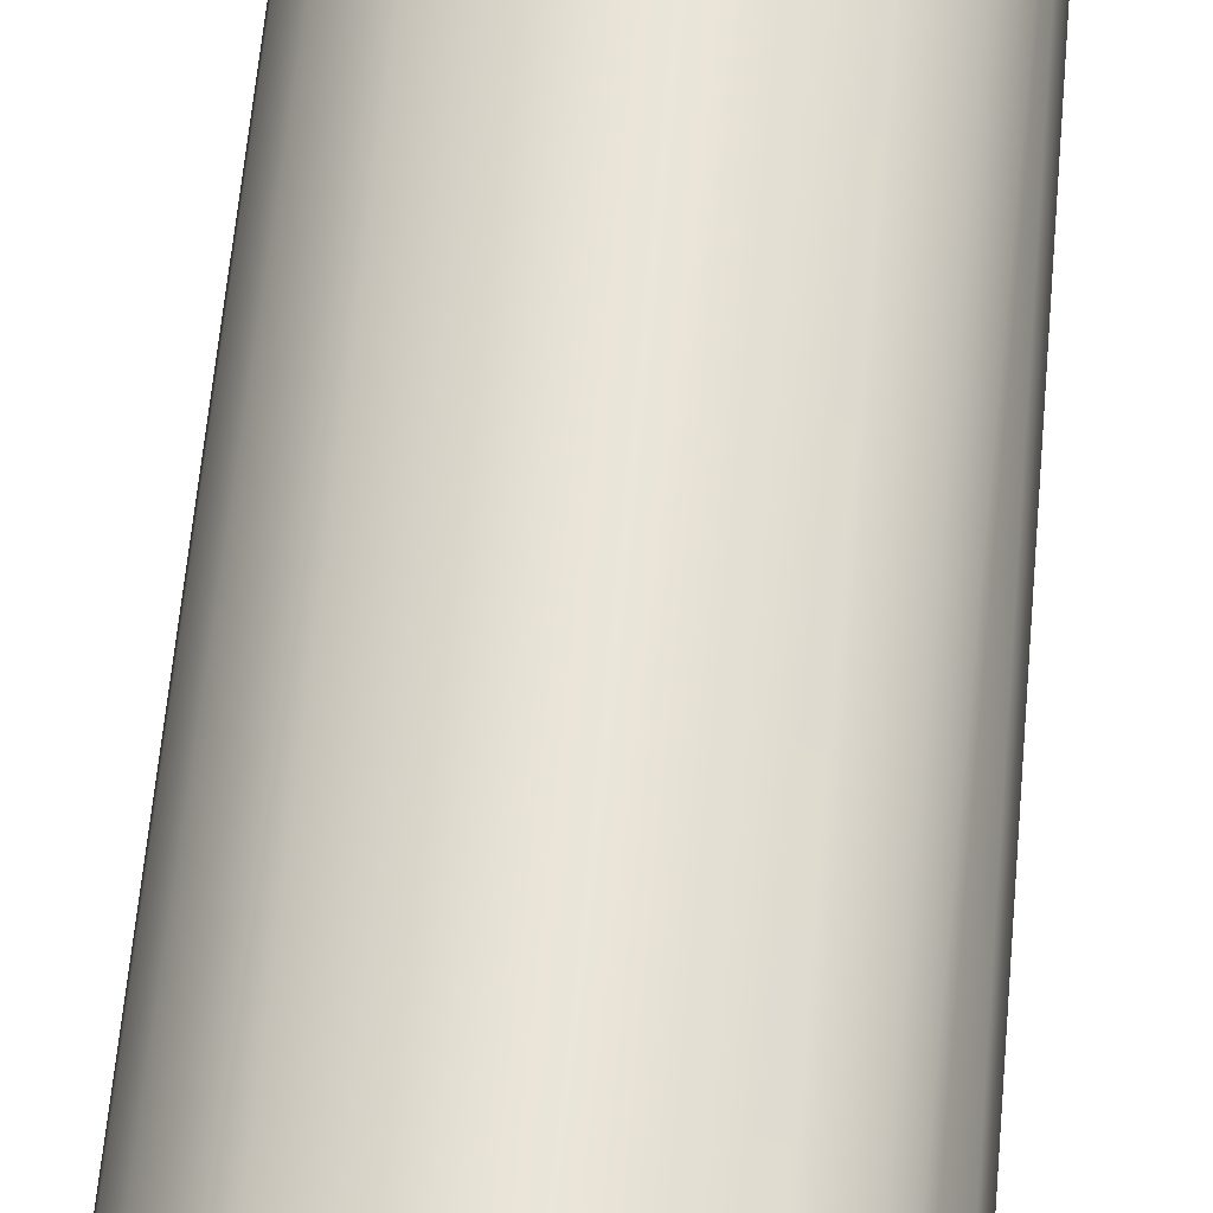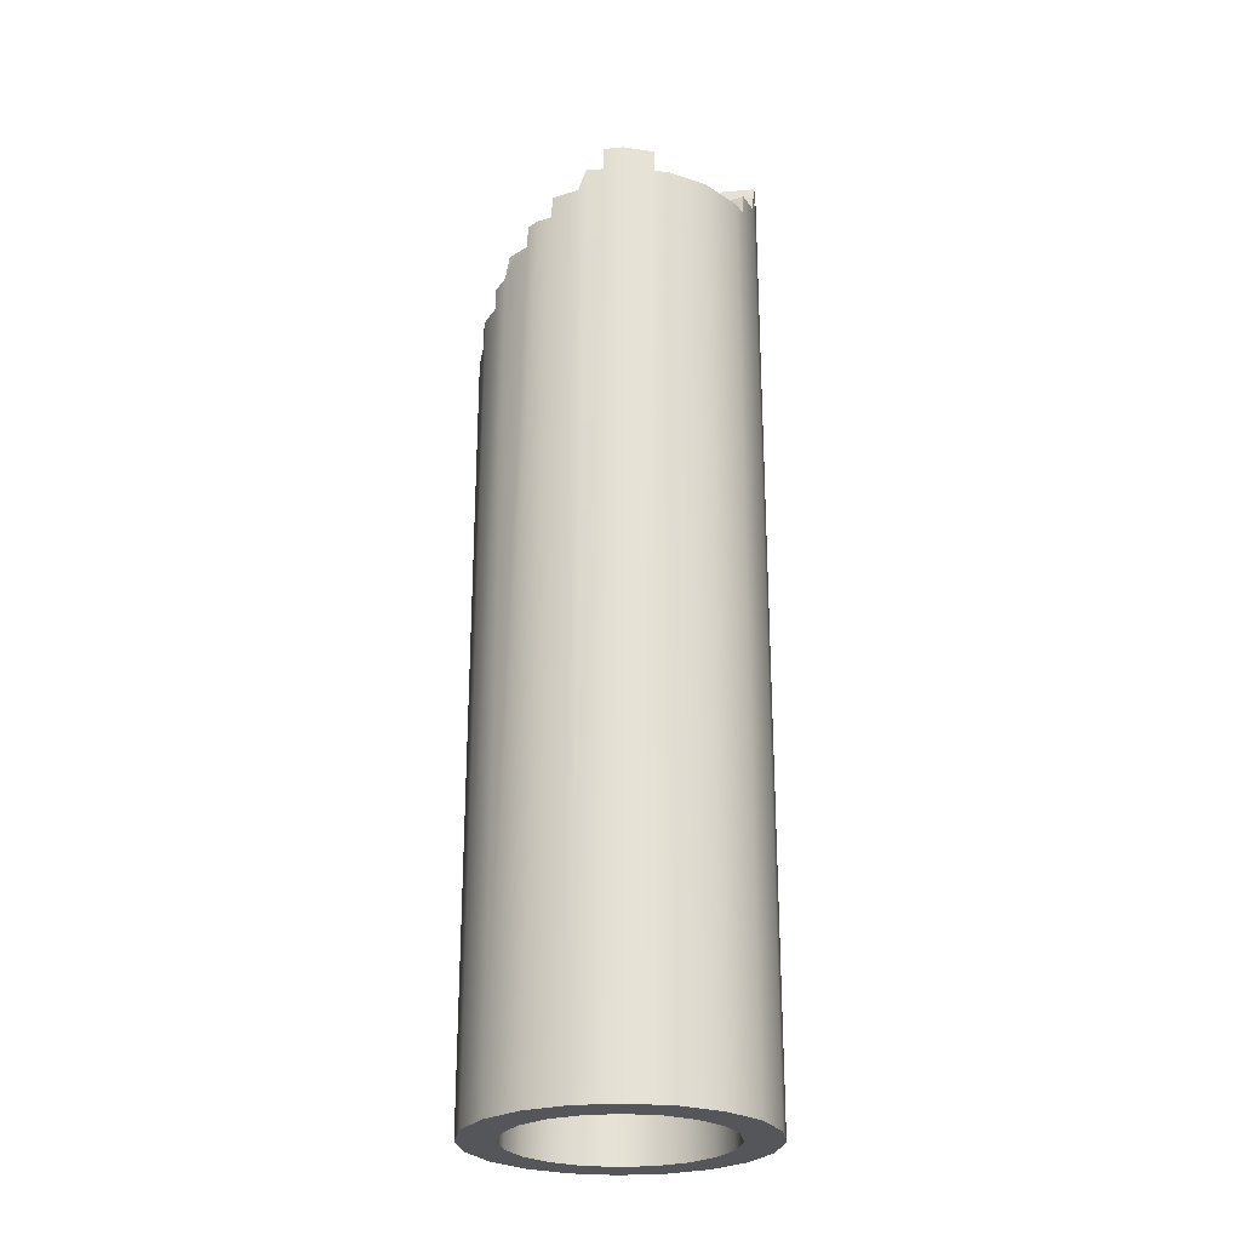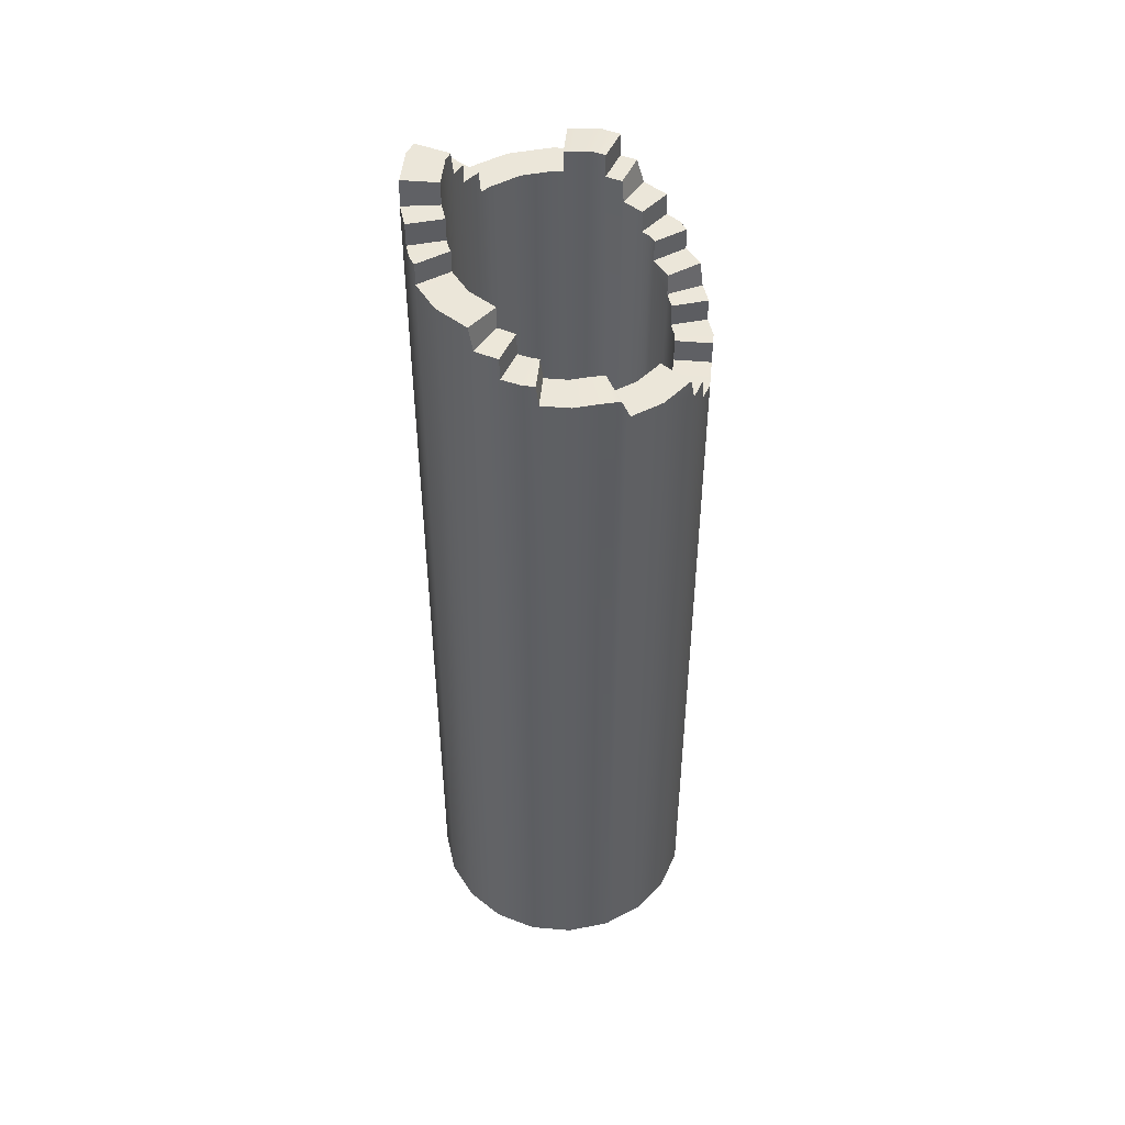
<metadata>
{"format":"obj","ext":"obj","renderer":"f3d","projection":"perspective","resolution":1024,"background":"white","views":[{"elev":59.2,"azim":-175.0,"up":"+Z"},{"elev":-25.6,"azim":-19.1,"up":"+Y"},{"elev":47.7,"azim":176.6,"up":"+Y"}]}
</metadata>
<code>
g Tower
v 0.7 4.391 -5e-09
v 0.8721 4.391 4.5e-07
v 0.8679 4.503 0.02659
v 0.7 4.503 -5e-09
v 0.1642 4.171 0.4943
v 0.1376 4.171 0.6622
v 0.139 4.275 0.6679
v 0.1657 4.275 0.5
v 0.6045 4.283 0.2939
v 0.7438 4.283 0.3951
v 0.6593 4.281 0.4795
v 0.5391 4.281 0.3593
v 0.5391 4.281 0.3593
v 0.6593 4.281 0.4795
v 0.6523 4.174 0.4865
v 0.5321 4.174 0.3663
v 0.6534 4.503 0.1979
v 0.8049 4.503 0.2751
v 0.796 4.387 0.2925
v 0.6446 4.387 0.2153
v 0.6446 4.387 0.2153
v 0.796 4.387 0.2925
v 0.756 4.374 0.3711
v 0.6045 4.374 0.2939
v 0.6045 4.374 0.2939
v 0.756 4.374 0.3711
v 0.7438 4.283 0.3951
v 0.6045 4.283 0.2939
v 0.685 4.282 -0.09489
v 0.8529 4.282 -0.1215
v 0.8531 4.391 -0.12
v 0.6852 4.391 -0.0934
v 0.6852 4.391 -0.0934
v 0.8531 4.391 -0.12
v 0.8721 4.391 4.5e-07
v 0.7 4.391 -5e-09
v 0.67 4.173 -0.1654
v 0.8214 4.173 -0.2426
v 0.82 4.283 -0.2454
v 0.6685 4.283 -0.1682
v 0.4939 4.063 -0.4045
v 0.5951 4.063 -0.5438
v 0.6141 4.174 -0.5247
v 0.4939 4.174 -0.4045
v 0.4136 3.952 -0.4454
v 0.4907 3.952 -0.5969
v 0.4934 4.061 -0.5956
v 0.4162 4.061 -0.4441
v 0.4162 4.061 -0.4441
v 0.4934 4.061 -0.5956
v 0.5951 4.063 -0.5438
v 0.4939 4.063 -0.4045
v 0.3092 3.846 -0.4827
v 0.3358 3.846 -0.6506
v 0.3474 3.952 -0.6488
v 0.3208 3.952 -0.4809
v 0.02876 3.735 -0.467
v -0.04842 3.735 -0.6185
v -0.007696 3.839 -0.6392
v 0.04549 3.839 -0.4755
v -0.2045 3.623 -0.2939
v -0.3438 3.623 -0.3951
v -0.3247 3.732 -0.4141
v -0.2045 3.732 -0.2939
v -0.2474 3.514 -0.2098
v -0.3988 3.514 -0.287
v -0.3945 3.625 -0.2954
v -0.243 3.625 -0.2183
v -0.243 3.625 -0.2183
v -0.3945 3.625 -0.2954
v -0.3438 3.623 -0.3951
v -0.2045 3.623 -0.2939
v -0.2953 3.624 -0.02997
v -0.4632 3.624 -0.05657
v -0.4624 3.517 -0.06112
v -0.2945 3.517 -0.03453
v -0.2755 3.738 0.1545
v -0.4392 3.738 0.2077
v -0.4555 3.734 0.1052
v -0.2876 3.734 0.07856
v -0.2876 3.734 0.07856
v -0.4555 3.734 0.1052
v -0.4558 3.626 0.1028
v -0.2879 3.626 0.07616
v -0.2215 3.952 0.2605
v -0.373 3.952 0.3377
v -0.3727 3.845 0.3383
v -0.2212 3.845 0.2611
v -0.2212 3.845 0.2611
v -0.3727 3.845 0.3383
v -0.427 3.844 0.2317
v -0.2755 3.844 0.1545
v -0.2755 3.844 0.1545
v -0.427 3.844 0.2317
v -0.4392 3.738 0.2077
v -0.2755 3.738 0.1545
v -0.09389 4.063 0.4045
v -0.1951 4.063 0.5438
v -0.2899 4.063 0.4489
v -0.1697 4.063 0.3287
v -0.1697 4.063 0.3287
v -0.2899 4.063 0.4489
v -0.292 3.956 0.4468
v -0.1718 3.956 0.3266
v -0.01432 4.286 0.4451
v -0.0915 4.286 0.5965
v -0.09193 4.172 0.5963
v -0.01476 4.172 0.4448
v -0.01476 4.172 0.4448
v -0.09193 4.172 0.5963
v -0.1632 4.172 0.56
v -0.08598 4.172 0.4085
v -0.08598 4.172 0.4085
v -0.1632 4.172 0.56
v -0.1951 4.063 0.5438
v -0.09389 4.063 0.4045
v 0.6755 -0.17 -0.1545
v 0.8395 -0.17 -0.2078
v 0.744 -0.17 -0.3952
v 0.6045 -0.17 -0.2939
v 0.6045 -0.17 -0.2939
v 0.744 -0.17 -0.3952
v 0.5952 -0.17 -0.544
v 0.4939 -0.17 -0.4045
v 0.4939 -0.17 -0.4045
v 0.5952 -0.17 -0.544
v 0.4078 -0.17 -0.6395
v 0.3545 -0.17 -0.4755
v 0.3545 -0.17 -0.4755
v 0.4078 -0.17 -0.6395
v 0.2 -0.17 -0.6724
v 0.2 -0.17 -0.5
v 0.2 -0.17 -0.5
v 0.2 -0.17 -0.6724
v -0.007795 -0.17 -0.6395
v 0.04549 -0.17 -0.4755
v 0.04549 -0.17 -0.4755
v -0.007795 -0.17 -0.6395
v -0.1952 -0.17 -0.544
v -0.09389 -0.17 -0.4045
v -0.09389 -0.17 -0.4045
v -0.1952 -0.17 -0.544
v -0.344 -0.17 -0.3952
v -0.2045 -0.17 -0.2939
v -0.2045 -0.17 -0.2939
v -0.344 -0.17 -0.3952
v -0.4395 -0.17 -0.2078
v -0.2755 -0.17 -0.1545
v -0.2755 -0.17 -0.1545
v -0.4395 -0.17 -0.2078
v -0.4724 -0.17 9e-08
v -0.3 -0.17 -5e-09
v -0.3 -0.17 -5e-09
v -0.4724 -0.17 9e-08
v -0.4395 -0.17 0.2078
v -0.2755 -0.17 0.1545
v -0.2755 -0.17 0.1545
v -0.4395 -0.17 0.2078
v -0.344 -0.17 0.3952
v -0.2045 -0.17 0.2939
v -0.2045 -0.17 0.2939
v -0.344 -0.17 0.3952
v -0.1952 -0.17 0.544
v -0.09389 -0.17 0.4045
v -0.09389 -0.17 0.4045
v -0.1952 -0.17 0.544
v -0.007932 -0.17 0.6395
v 0.04549 -0.17 0.4755
v 0.04549 -0.17 0.4755
v -0.007932 -0.17 0.6395
v 0.2001 -0.17 0.6724
v 0.2 -0.17 0.5
v 0.2 -0.17 0.5
v 0.2001 -0.17 0.6724
v 0.4078 -0.17 0.6395
v 0.3545 -0.17 0.4755
v 0.3545 -0.17 0.4755
v 0.4078 -0.17 0.6395
v 0.5952 -0.17 0.544
v 0.4939 -0.17 0.4045
v 0.4939 -0.17 0.4045
v 0.5952 -0.17 0.544
v 0.744 -0.17 0.3952
v 0.6045 -0.17 0.2939
v 0.6045 -0.17 0.2939
v 0.744 -0.17 0.3952
v 0.8395 -0.17 0.2078
v 0.6755 -0.17 0.1545
v 0.6755 -0.17 0.1545
v 0.8395 -0.17 0.2078
v 0.8724 -0.17 1.25e-07
v 0.7 -0.17 -5e-09
v 0.7 -0.17 -5e-09
v 0.8724 -0.17 1.25e-07
v 0.8395 -0.17 -0.2078
v 0.6755 -0.17 -0.1545
v 0.8648 4.503 0.04614
v 0.8679 4.503 0.02659
v 0.8721 4.391 4.5e-07
v 0.8646 4.388 0.04767
v 0.8395 -0.17 0.2078
v 0.8724 -0.17 1.25e-07
v 0.8392 4.503 0.2077
v 0.744 -0.17 0.3952
v 0.796 4.387 0.2925
v 0.7438 4.283 0.3951
v 0.5952 -0.17 0.544
v 0.6593 4.281 0.4795
v 0.6523 4.174 0.4865
v 0.5951 4.17 0.5438
v 0.4078 -0.17 0.6395
v 0.4077 4.172 0.6392
v 0.2001 -0.17 0.6724
v 0.2 4.172 0.6721
v -0.007932 -0.17 0.6395
v 0.1376 4.171 0.6622
v -0.007732 4.287 0.6392
v 0.139 4.275 0.6679
v 0.756 4.374 0.3711
v -0.0915 4.286 0.5965
v -0.09193 4.172 0.5963
v -0.1952 -0.17 0.544
v -0.1632 4.172 0.56
v -0.1951 4.063 0.5438
v -0.2899 4.063 0.4489
v -0.344 -0.17 0.3952
v -0.292 3.956 0.4468
v -0.3438 3.954 0.3951
v -0.4395 -0.17 0.2078
v -0.3727 3.845 0.3383
v -0.4392 3.738 0.2077
v -0.4724 -0.17 9e-08
v -0.4558 3.626 0.1028
v -0.4721 3.626 -9.5e-08
v -0.4395 -0.17 -0.2078
v -0.4624 3.517 -0.06112
v -0.4503 3.513 -0.1377
v -0.4632 3.624 -0.05657
v -0.4392 3.514 -0.2077
v -0.344 -0.17 -0.3952
v -0.3988 3.514 -0.287
v -0.3438 3.623 -0.3951
v -0.1952 -0.17 -0.544
v -0.1951 3.735 -0.5438
v -0.04842 3.735 -0.6185
v -0.007795 -0.17 -0.6395
v -0.007696 3.839 -0.6392
v -0.3247 3.732 -0.4141
v -0.3945 3.625 -0.2954
v 0.2 -0.17 -0.6724
v 0.2 3.846 -0.6721
v 0.3358 3.846 -0.6506
v 0.3474 3.952 -0.6488
v 0.4077 3.954 -0.6392
v 0.4078 -0.17 -0.6395
v 0.4907 3.952 -0.5969
v 0.4934 4.061 -0.5956
v 0.5951 4.063 -0.5438
v 0.5952 -0.17 -0.544
v 0.6141 4.174 -0.5247
v 0.7438 4.172 -0.3951
v 0.744 -0.17 -0.3952
v 0.8395 -0.17 -0.2078
v 0.8214 4.173 -0.2426
v 0.8392 4.284 -0.2077
v 0.82 4.283 -0.2454
v 0.09003 3.846 -0.6547
v 0.0189 3.842 -0.6434
v 0.8049 4.503 0.2751
v 0.8392 4.284 -0.2077
v 0.8395 -0.17 -0.2078
v 0.8529 4.282 -0.1215
v 0.8531 4.391 -0.12
v 0.0189 3.842 -0.6434
v -0.007696 3.839 -0.6392
v -0.007795 -0.17 -0.6395
v -0.4555 3.734 0.1052
v -0.427 3.844 0.2317
v -0.373 3.952 0.3377
v 0.6969 4.503 0.01954
v 0.6967 4.388 0.02108
v 0.7 4.391 -5e-09
v 0.7 4.503 -5e-09
v 0.6755 4.503 0.1545
v 0.7 -0.17 -5e-09
v 0.6755 -0.17 0.1545
v 0.6446 4.387 0.2153
v 0.6045 4.283 0.2939
v 0.6045 -0.17 0.2939
v 0.4939 -0.17 0.4045
v 0.5391 4.281 0.3593
v 0.5321 4.174 0.3663
v 0.4939 4.17 0.4045
v 0.3545 -0.17 0.4755
v 0.3545 4.172 0.4755
v 0.2 -0.17 0.5
v 0.2 4.172 0.5
v 0.04549 -0.17 0.4755
v 0.1642 4.171 0.4943
v 0.04549 4.287 0.4755
v 0.1657 4.275 0.5
v 0.6045 4.374 0.2939
v -0.09389 -0.17 0.4045
v -0.01476 4.172 0.4448
v -0.01432 4.286 0.4451
v -0.08598 4.172 0.4085
v -0.09389 4.063 0.4045
v -0.2045 -0.17 0.2939
v -0.1697 4.063 0.3287
v -0.1718 3.956 0.3266
v -0.2045 3.954 0.2939
v -0.2212 3.845 0.2611
v -0.2755 3.738 0.1545
v -0.2755 -0.17 0.1545
v -0.2879 3.626 0.07616
v -0.3 3.626 -5e-09
v -0.3 -0.17 -5e-09
v -0.2945 3.517 -0.03453
v -0.2824 3.513 -0.1111
v -0.2755 3.514 -0.1545
v -0.2755 -0.17 -0.1545
v -0.2474 3.514 -0.2098
v -0.2045 3.623 -0.2939
v -0.2045 -0.17 -0.2939
v -0.09389 3.735 -0.4045
v -0.09389 -0.17 -0.4045
v 0.02876 3.735 -0.467
v 0.04549 -0.17 -0.4755
v 0.04549 3.839 -0.4755
v -0.2045 3.732 -0.2939
v -0.243 3.625 -0.2183
v -0.2953 3.624 -0.02997
v 0.2 -0.17 -0.5
v 0.1166 3.846 -0.4868
v 0.2 3.846 -0.5
v 0.3092 3.846 -0.4827
v 0.3208 3.952 -0.4809
v 0.3545 -0.17 -0.4755
v 0.3545 3.954 -0.4755
v 0.4136 3.952 -0.4454
v 0.4162 4.061 -0.4441
v 0.4939 -0.17 -0.4045
v 0.4939 4.063 -0.4045
v 0.4939 4.174 -0.4045
v 0.6045 -0.17 -0.2939
v 0.6045 4.172 -0.2939
v 0.67 4.173 -0.1654
v 0.6755 4.284 -0.1545
v 0.6755 -0.17 -0.1545
v 0.6685 4.283 -0.1682
v 0.6534 4.503 0.1979
v 0.6755 -0.17 -0.1545
v 0.685 4.282 -0.09489
v 0.6852 4.391 -0.0934
v 0.6755 4.284 -0.1545
v 0.04549 3.842 -0.4755
v 0.04549 -0.17 -0.4755
v 0.04549 3.839 -0.4755
v 0.04549 3.842 -0.4755
v -0.2876 3.734 0.07856
v -0.2755 3.844 0.1545
v -0.2215 3.952 0.2605
v 0.7 4.503 -5e-09
v 0.8679 4.503 0.02659
v 0.8648 4.503 0.04614
v 0.6969 4.503 0.01954
v 0.6755 4.503 0.1545
v 0.8392 4.503 0.2077
v 0.8049 4.503 0.2751
v 0.6534 4.503 0.1979
v 0.6969 4.503 0.01954
v 0.8648 4.503 0.04614
v 0.8392 4.503 0.2077
v 0.6755 4.503 0.1545
v 0.2 4.172 0.5
v 0.2 4.172 0.6721
v 0.1376 4.171 0.6622
v 0.1642 4.171 0.4943
v 0.3545 4.172 0.4755
v 0.4077 4.172 0.6392
v 0.2 4.172 0.6721
v 0.2 4.172 0.5
v 0.4939 4.17 0.4045
v 0.5951 4.17 0.5438
v 0.4077 4.172 0.6392
v 0.3545 4.172 0.4755
v 0.5321 4.174 0.3663
v 0.6523 4.174 0.4865
v 0.5951 4.17 0.5438
v 0.4939 4.17 0.4045
v 0.1657 4.275 0.5
v 0.139 4.275 0.6679
v -0.007732 4.287 0.6392
v 0.04549 4.287 0.4755
v 0.04549 4.287 0.4755
v -0.007732 4.287 0.6392
v -0.0915 4.286 0.5965
v -0.01432 4.286 0.4451
v 0.6755 4.284 -0.1545
v 0.8392 4.284 -0.2077
v 0.8529 4.282 -0.1215
v 0.685 4.282 -0.09489
v 0.6685 4.283 -0.1682
v 0.82 4.283 -0.2454
v 0.8392 4.284 -0.2077
v 0.6755 4.284 -0.1545
v 0.6045 4.172 -0.2939
v 0.7438 4.172 -0.3951
v 0.8214 4.173 -0.2426
v 0.67 4.173 -0.1654
v 0.4939 4.174 -0.4045
v 0.6141 4.174 -0.5247
v 0.7438 4.172 -0.3951
v 0.6045 4.172 -0.2939
v 0.3545 3.954 -0.4755
v 0.4077 3.954 -0.6392
v 0.4907 3.952 -0.5969
v 0.4136 3.952 -0.4454
v 0.3208 3.952 -0.4809
v 0.3474 3.952 -0.6488
v 0.4077 3.954 -0.6392
v 0.3545 3.954 -0.4755
v 0.2 3.846 -0.5
v 0.2 3.846 -0.6721
v 0.3358 3.846 -0.6506
v 0.3092 3.846 -0.4827
v 0.04549 3.839 -0.4755
v -0.007696 3.839 -0.6392
v 0.0189 3.842 -0.6434
v 0.04549 3.842 -0.4755
v 0.04549 3.842 -0.4755
v 0.0189 3.842 -0.6434
v 0.09003 3.846 -0.6547
v 0.1166 3.846 -0.4868
v 0.1166 3.846 -0.4868
v 0.09003 3.846 -0.6547
v 0.2 3.846 -0.6721
v 0.2 3.846 -0.5
v -0.09389 3.735 -0.4045
v -0.1951 3.735 -0.5438
v -0.04842 3.735 -0.6185
v 0.02876 3.735 -0.467
v -0.2045 3.732 -0.2939
v -0.3247 3.732 -0.4141
v -0.1951 3.735 -0.5438
v -0.09389 3.735 -0.4045
v -0.2755 3.514 -0.1545
v -0.4392 3.514 -0.2077
v -0.3988 3.514 -0.287
v -0.2474 3.514 -0.2098
v -0.2945 3.517 -0.03453
v -0.4624 3.517 -0.06112
v -0.4503 3.513 -0.1377
v -0.2824 3.513 -0.1111
v -0.2824 3.513 -0.1111
v -0.4503 3.513 -0.1377
v -0.4392 3.514 -0.2077
v -0.2755 3.514 -0.1545
v -0.3 3.626 -5e-09
v -0.4721 3.626 -9.5e-08
v -0.4632 3.624 -0.05657
v -0.2953 3.624 -0.02997
v -0.2879 3.626 0.07616
v -0.4558 3.626 0.1028
v -0.4721 3.626 -9.5e-08
v -0.3 3.626 -5e-09
v -0.2045 3.954 0.2939
v -0.3438 3.954 0.3951
v -0.373 3.952 0.3377
v -0.2215 3.952 0.2605
v -0.1718 3.956 0.3266
v -0.292 3.956 0.4468
v -0.3438 3.954 0.3951
v -0.2045 3.954 0.2939
g Tower_0
f 3 2 1
f 4 3 1
f 7 6 5
f 8 7 5
f 11 10 9
f 12 11 9
f 15 14 13
f 16 15 13
f 19 18 17
f 20 19 17
f 23 22 21
f 24 23 21
f 27 26 25
f 28 27 25
f 31 30 29
f 32 31 29
f 35 34 33
f 36 35 33
f 39 38 37
f 40 39 37
f 43 42 41
f 44 43 41
f 47 46 45
f 48 47 45
f 51 50 49
f 52 51 49
f 55 54 53
f 56 55 53
f 59 58 57
f 60 59 57
f 63 62 61
f 64 63 61
f 67 66 65
f 68 67 65
f 71 70 69
f 72 71 69
f 75 74 73
f 76 75 73
f 79 78 77
f 80 79 77
f 83 82 81
f 84 83 81
f 87 86 85
f 88 87 85
f 91 90 89
f 92 91 89
f 95 94 93
f 96 95 93
f 99 98 97
f 100 99 97
f 103 102 101
f 104 103 101
f 107 106 105
f 108 107 105
f 111 110 109
f 112 111 109
f 115 114 113
f 116 115 113
f 119 118 117
f 120 119 117
f 123 122 121
f 124 123 121
f 127 126 125
f 128 127 125
f 131 130 129
f 132 131 129
f 135 134 133
f 136 135 133
f 139 138 137
f 140 139 137
f 143 142 141
f 144 143 141
f 147 146 145
f 148 147 145
f 151 150 149
f 152 151 149
f 155 154 153
f 156 155 153
f 159 158 157
f 160 159 157
f 163 162 161
f 164 163 161
f 167 166 165
f 168 167 165
f 171 170 169
f 172 171 169
f 175 174 173
f 176 175 173
f 179 178 177
f 180 179 177
f 183 182 181
f 184 183 181
f 187 186 185
f 188 187 185
f 191 190 189
f 192 191 189
f 195 194 193
f 196 195 193
f 199 198 197
f 200 199 197
f 199 200 201
f 201 202 199
f 203 201 200
f 200 197 203
f 204 201 203
f 203 205 204
f 205 206 204
f 207 204 206
f 206 208 207
f 208 209 207
f 209 210 207
f 207 210 211
f 210 212 211
f 211 212 213
f 212 214 213
f 215 213 214
f 214 216 215
f 216 217 215
f 216 218 217
f 205 219 206
f 215 217 220
f 220 221 215
f 221 222 215
f 221 223 222
f 223 224 222
f 222 224 225
f 225 226 222
f 225 227 226
f 227 228 226
f 229 226 228
f 228 230 229
f 230 231 229
f 232 229 231
f 231 233 232
f 233 234 232
f 235 232 234
f 234 236 235
f 236 237 235
f 234 238 236
f 235 237 239
f 240 235 239
f 239 241 240
f 241 242 240
f 243 240 242
f 242 244 243
f 243 244 245
f 246 243 245
f 245 247 246
f 242 248 244
f 241 249 242
f 251 250 246
f 250 251 252
f 250 252 253
f 250 253 254
f 254 255 250
f 255 254 256
f 255 256 257
f 255 257 258
f 258 259 255
f 259 258 260
f 259 260 261
f 261 262 259
f 263 262 261
f 261 264 263
f 264 265 263
f 264 266 265
f 246 267 251
f 246 268 267
f 203 269 205
f 202 271 270
f 270 272 202
f 199 202 272
f 272 273 199
f 276 275 274
f 231 277 233
f 230 278 231
f 228 279 230
f 282 281 280
f 283 282 280
f 284 280 281
f 284 281 285
f 285 281 282
f 285 286 284
f 287 284 286
f 288 287 286
f 286 289 288
f 288 289 290
f 290 291 288
f 290 292 291
f 290 293 292
f 293 290 294
f 295 293 294
f 295 294 296
f 297 295 296
f 297 296 298
f 298 299 297
f 299 298 300
f 300 301 299
f 288 302 287
f 300 298 303
f 303 304 300
f 304 305 300
f 303 306 304
f 303 307 306
f 307 303 308
f 308 309 307
f 308 310 309
f 308 311 310
f 312 311 308
f 313 312 308
f 308 314 313
f 315 313 314
f 316 315 314
f 314 317 316
f 318 316 317
f 317 319 318
f 320 319 317
f 317 321 320
f 322 320 321
f 323 322 321
f 321 324 323
f 325 323 324
f 324 326 325
f 327 325 326
f 327 326 328
f 328 329 327
f 325 330 323
f 323 331 322
f 318 332 316
f 334 328 333
f 333 335 334
f 336 335 333
f 337 336 333
f 337 333 338
f 338 339 337
f 340 339 338
f 341 340 338
f 341 338 342
f 342 343 341
f 344 343 342
f 344 342 345
f 345 346 344
f 347 346 345
f 348 347 345
f 345 349 348
f 348 350 347
f 287 351 284
f 352 285 282
f 282 353 352
f 282 354 353
f 352 353 355
f 334 356 328
f 359 358 357
f 315 360 313
f 313 361 312
f 312 362 311
f 365 364 363
f 366 365 363
f 369 368 367
f 370 369 367
f 373 372 371
f 374 373 371
f 377 376 375
f 378 377 375
f 381 380 379
f 382 381 379
f 385 384 383
f 386 385 383
f 389 388 387
f 390 389 387
f 393 392 391
f 394 393 391
f 397 396 395
f 398 397 395
f 401 400 399
f 402 401 399
f 405 404 403
f 406 405 403
f 409 408 407
f 410 409 407
f 413 412 411
f 414 413 411
f 417 416 415
f 418 417 415
f 421 420 419
f 422 421 419
f 425 424 423
f 426 425 423
f 429 428 427
f 430 429 427
f 433 432 431
f 434 433 431
f 437 436 435
f 438 437 435
f 441 440 439
f 442 441 439
f 445 444 443
f 446 445 443
f 449 448 447
f 450 449 447
f 453 452 451
f 454 453 451
f 457 456 455
f 458 457 455
f 461 460 459
f 462 461 459
f 465 464 463
f 466 465 463
f 469 468 467
f 470 469 467
f 473 472 471
f 474 473 471

</code>
